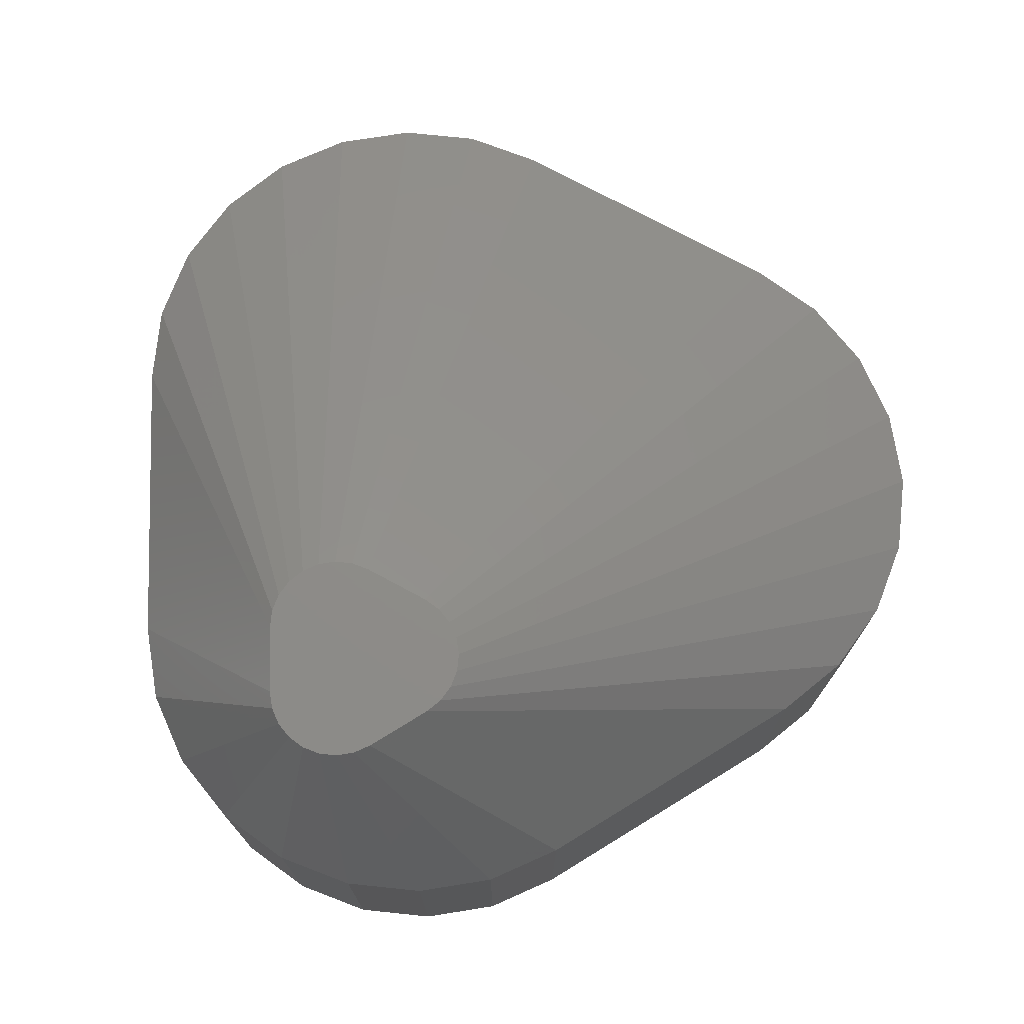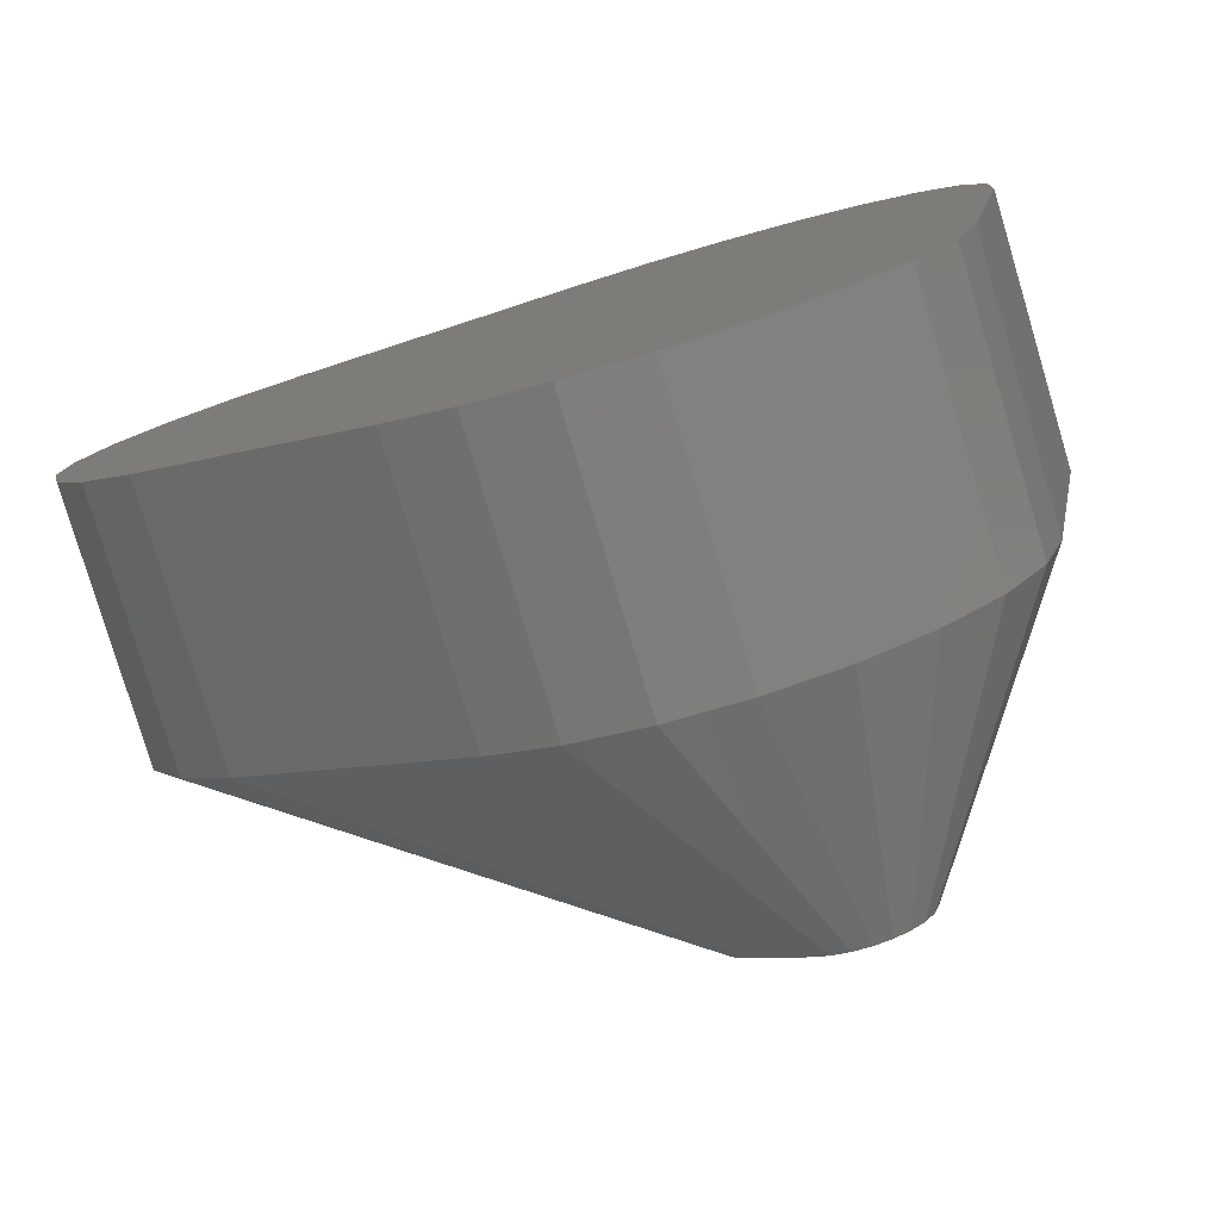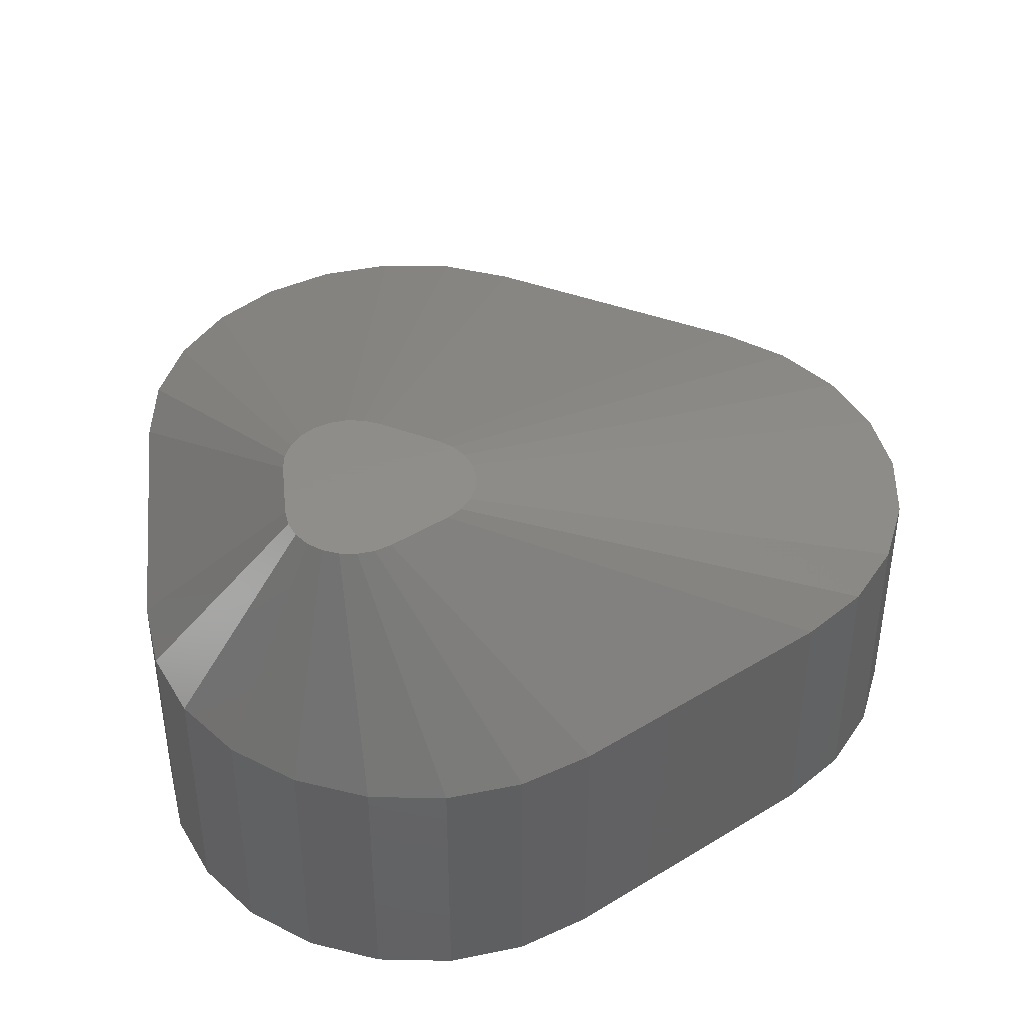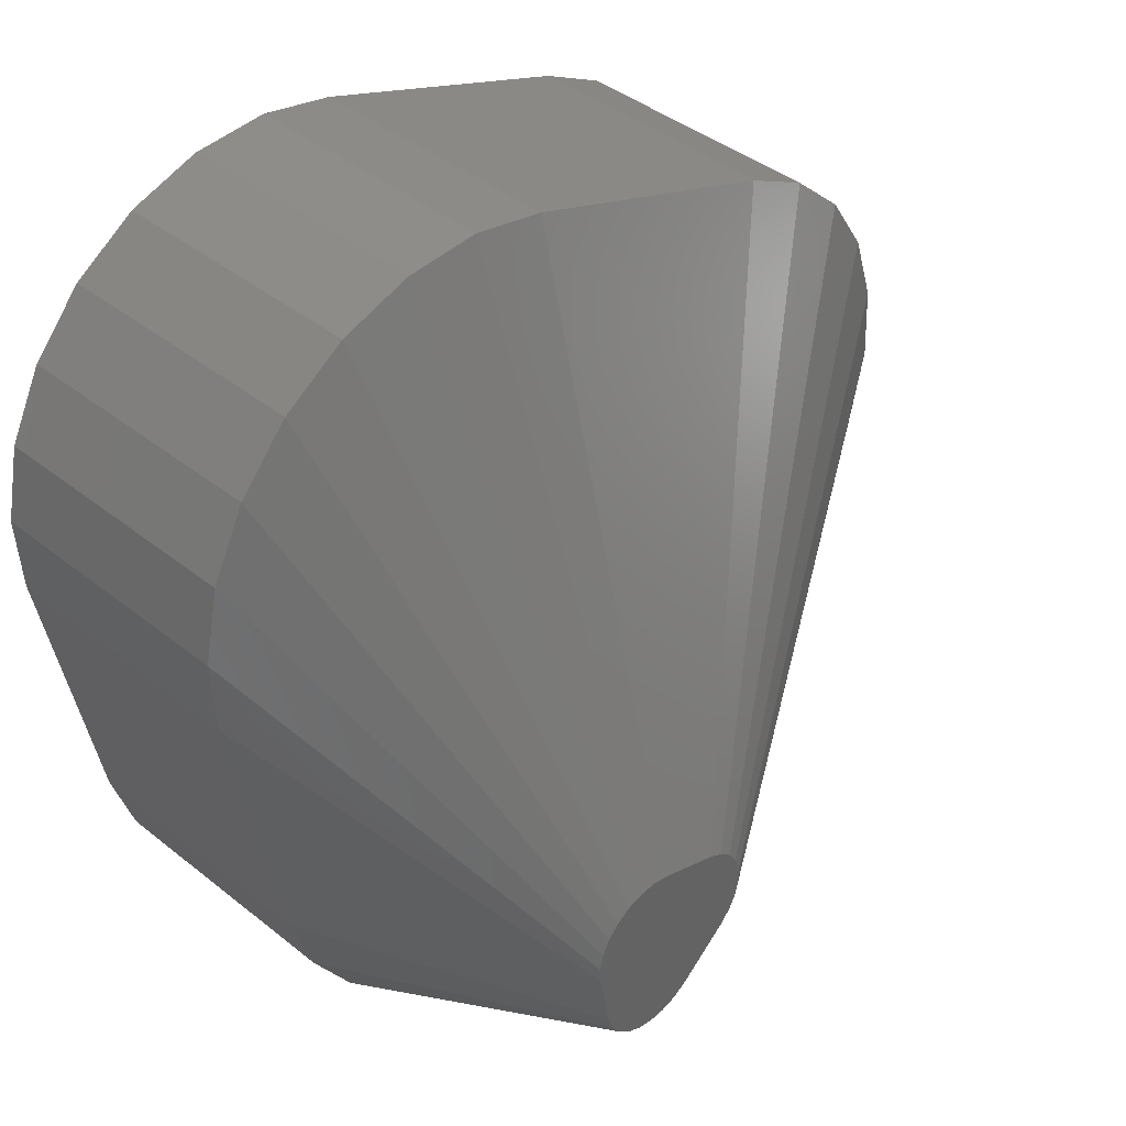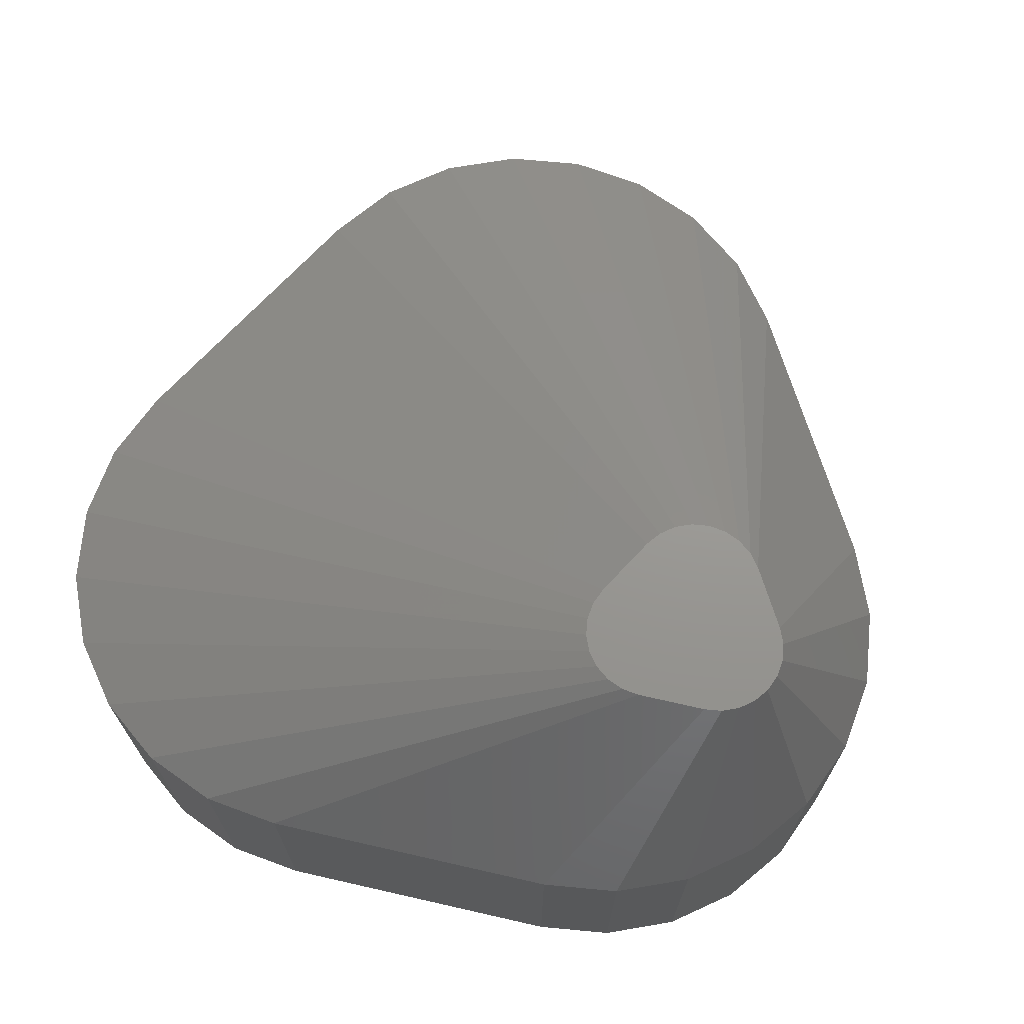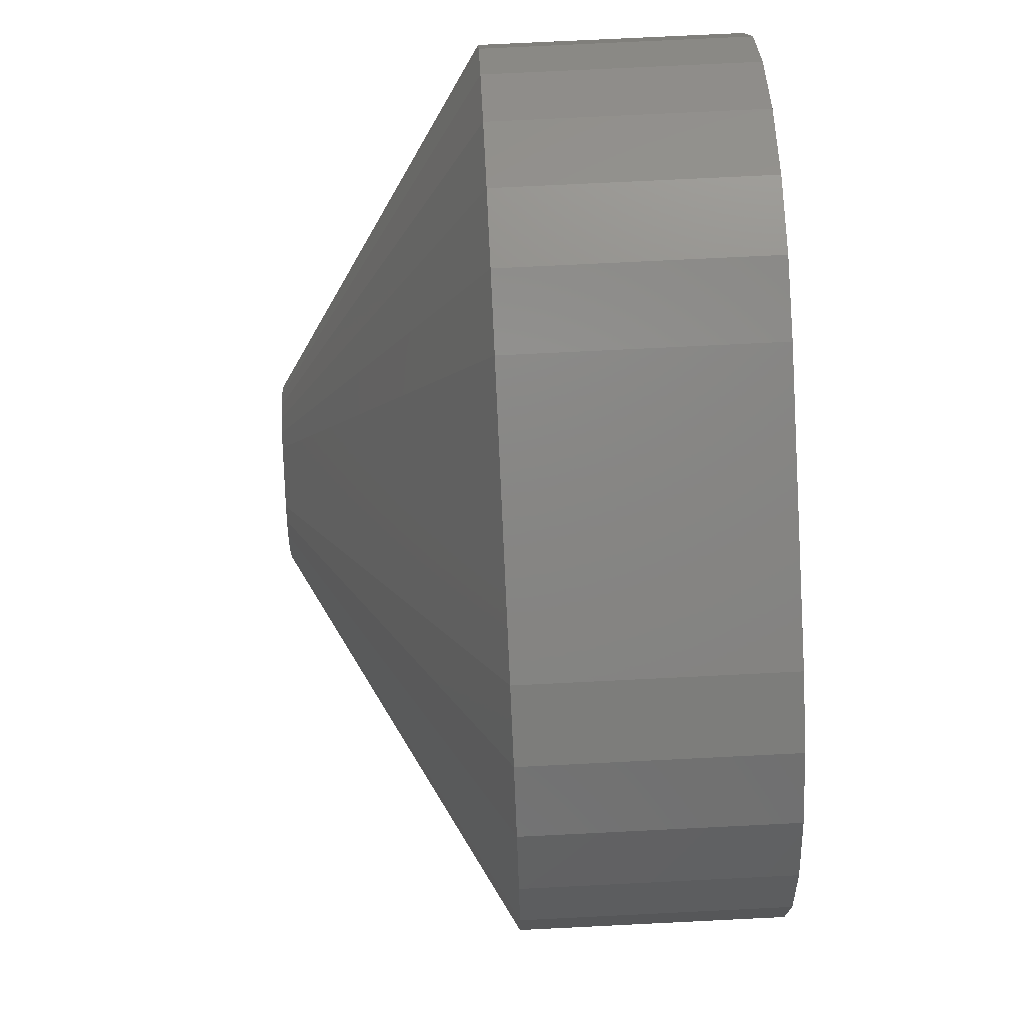
<metadata>
{"format":"stl","ext":"stl","renderer":"f3d","projection":"perspective","resolution":1024,"background":"white","views":[{"elev":74.1,"azim":-171.1,"up":"+Y"},{"elev":-79.3,"azim":16.6,"up":"+Z"},{"elev":42.4,"azim":-175.7,"up":"+Y"},{"elev":41.2,"azim":134.0,"up":"+Z"},{"elev":70.1,"azim":113.3,"up":"+Y"},{"elev":76.4,"azim":-92.8,"up":"+Z"}]}
</metadata>
<code>
# stl→obj: 83 verts, 162 faces
v -9.214 -5 10.57
v -1.603 0 0.5194
v -2.908 0 0.05614
v -3.343 -5 12.66
v -10.66 -5 9.833
v -3.23 0 -0.1082
v -11.87 -5 8.744
v -3.498 0 -0.3503
v -12.75 -5 7.379
v -3.695 0 -0.6535
v -13.26 -5 5.832
v -3.806 0 -0.9973
v -13.34 -5 4.208
v -3.825 0 -1.358
v -13 -5 2.618
v -3.749 0 -1.712
v -12.26 -5 1.169
v -3.585 0 -2.034
v -11.17 -5 -0.03832
v -3.343 0 -2.302
v -6.43 -5 -4.08
v -2.289 0 -3.2
v -5.065 -5 -4.964
v -1.986 0 -3.397
v -3.518 -5 -5.466
v -1.642 0 -3.508
v -1.25 0 0.5949
v -1.753 -5 13
v -0.1286 -5 12.91
v -0.8891 0 0.5763
v 1.419 -5 12.41
v -0.5453 0 0.4649
v 2.783 -5 11.53
v -0.2421 0 0.2684
v 3.873 -5 10.32
v 0 0 0
v 4.612 -5 8.872
v 0.1644 0 -0.3219
v 4.952 -5 7.281
v 0.2398 0 -0.6753
v 0.2212 0 -1.036
v 4.868 -5 5.657
v -0.02985 0 -2.398
v 3.738 -5 -0.4691
v -0.1412 0 -2.741
v 3.237 -5 -2.016
v -0.3378 0 -3.045
v 2.353 -5 -3.381
v 1.145 -5 -4.47
v -0.6061 0 -3.287
v -0.928 0 -3.451
v -1.281 0 -3.527
v -0.3035 -5 -5.21
v -1.986 -5 -5.545
v -1.894 -5 -5.549
v -0.3035 -10.56 -5.21
v -1.986 -10.56 -5.545
v -1.894 -10.56 -5.549
v -3.518 -10.56 -5.466
v -5.065 -10.56 -4.964
v 1.145 -10.56 -4.47
v -6.43 -10.56 -4.08
v 2.353 -10.56 -3.381
v -11.17 -10.56 -0.03832
v 3.237 -10.56 -2.016
v 3.738 -10.56 -0.4691
v 4.868 -10.56 5.657
v -12.26 -10.56 1.169
v -13 -10.56 2.618
v -13.34 -10.56 4.208
v -13.26 -10.56 5.832
v 4.952 -10.56 7.281
v -12.75 -10.56 7.379
v 4.612 -10.56 8.872
v -11.87 -10.56 8.744
v -10.66 -10.56 9.833
v 3.873 -10.56 10.32
v -9.214 -10.56 10.57
v 2.783 -10.56 11.53
v -3.343 -10.56 12.66
v 1.419 -10.56 12.41
v -0.1286 -10.56 12.91
v -1.753 -10.56 13
f 1 2 3
f 2 1 4
f 5 3 6
f 3 5 1
f 7 6 8
f 6 7 5
f 9 8 10
f 8 9 7
f 11 10 12
f 10 11 9
f 13 12 14
f 12 13 11
f 15 14 16
f 14 15 13
f 17 16 18
f 16 17 15
f 19 18 20
f 18 19 17
f 20 21 19
f 21 20 22
f 22 23 21
f 23 22 24
f 24 25 23
f 25 24 26
f 4 27 2
f 27 4 28
f 27 29 30
f 29 27 28
f 30 31 32
f 31 30 29
f 32 33 34
f 33 32 31
f 34 35 36
f 35 34 33
f 36 37 38
f 37 36 35
f 38 39 40
f 39 38 37
f 41 39 42
f 39 41 40
f 43 42 44
f 42 43 41
f 45 44 46
f 44 45 43
f 47 46 48
f 46 47 45
f 47 49 50
f 49 47 48
f 26 51 52
f 51 26 24
f 51 24 50
f 50 24 22
f 50 22 47
f 47 22 20
f 47 20 45
f 45 20 43
f 43 20 41
f 41 20 18
f 41 18 16
f 41 16 14
f 41 14 12
f 41 12 40
f 40 12 10
f 40 10 38
f 38 10 8
f 38 8 6
f 38 6 36
f 36 6 3
f 36 3 34
f 34 3 2
f 34 2 32
f 32 2 30
f 30 2 27
f 50 53 51
f 53 50 49
f 26 54 25
f 54 26 55
f 55 26 52
f 52 53 55
f 53 52 51
f 56 57 58
f 57 56 59
f 59 56 60
f 60 56 61
f 60 61 62
f 62 61 63
f 62 63 64
f 64 63 65
f 64 65 66
f 64 66 67
f 64 67 68
f 68 67 69
f 69 67 70
f 70 67 71
f 71 67 72
f 71 72 73
f 73 72 74
f 73 74 75
f 75 74 76
f 76 74 77
f 76 77 78
f 78 77 79
f 78 79 80
f 80 79 81
f 80 81 82
f 80 82 83
f 78 5 76
f 5 78 1
f 76 7 75
f 7 76 5
f 7 73 75
f 73 7 9
f 9 71 73
f 71 9 11
f 11 70 71
f 70 11 13
f 13 69 70
f 69 13 15
f 15 68 69
f 68 15 17
f 17 64 68
f 64 17 19
f 21 64 19
f 64 21 62
f 23 62 21
f 62 23 60
f 25 60 23
f 60 25 59
f 54 59 25
f 59 54 57
f 55 57 54
f 57 55 58
f 53 58 55
f 58 53 56
f 49 56 53
f 56 49 61
f 48 61 49
f 61 48 63
f 48 65 63
f 65 48 46
f 46 66 65
f 66 46 44
f 44 67 66
f 67 44 42
f 42 72 67
f 72 42 39
f 39 74 72
f 74 39 37
f 37 77 74
f 77 37 35
f 35 79 77
f 79 35 33
f 79 31 81
f 31 79 33
f 81 29 82
f 29 81 31
f 82 28 83
f 28 82 29
f 83 4 80
f 4 83 28
f 80 1 78
f 1 80 4

</code>
